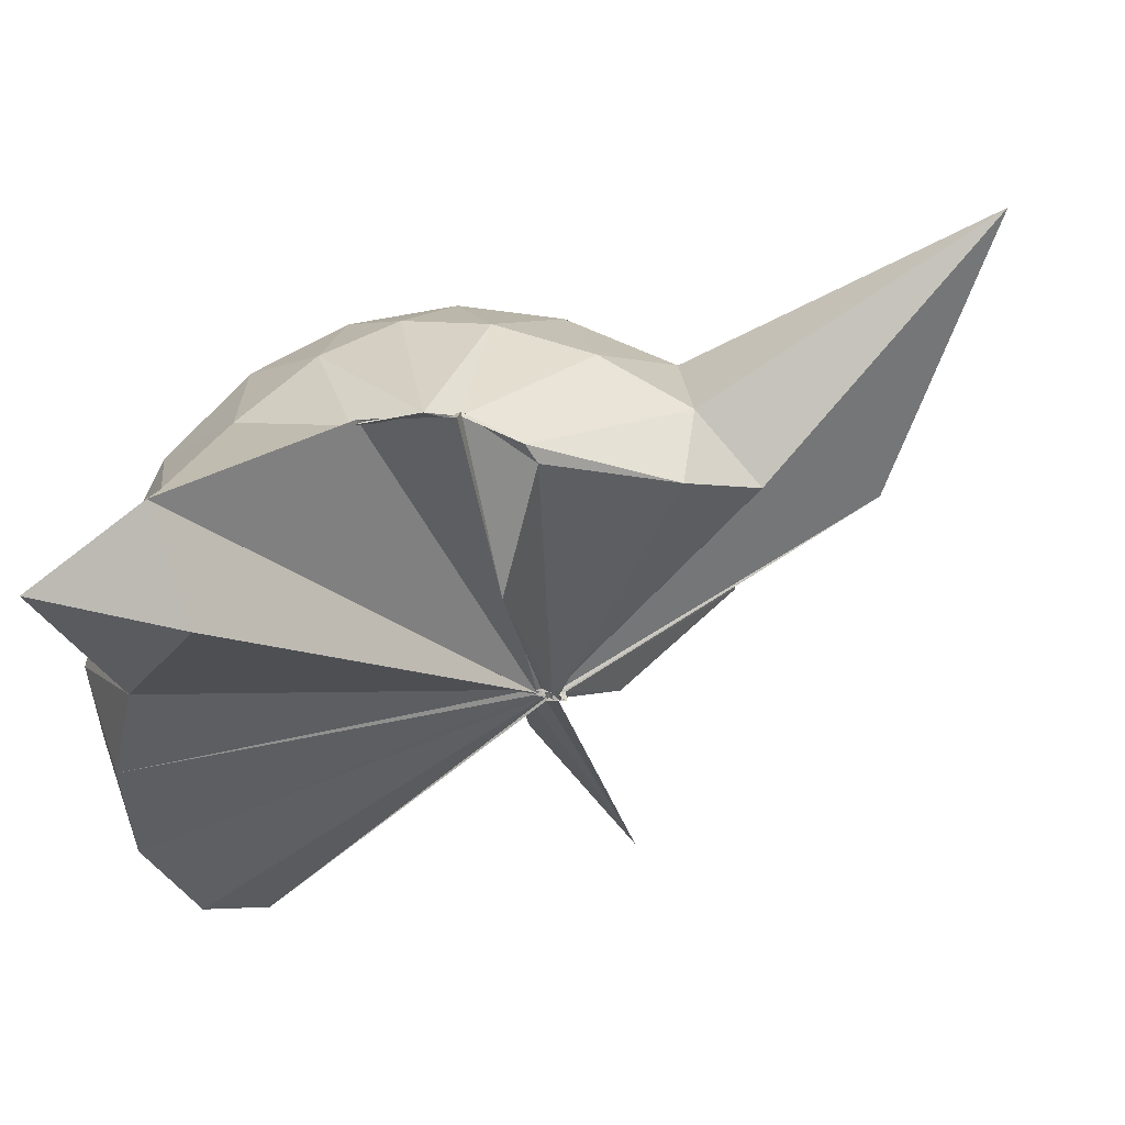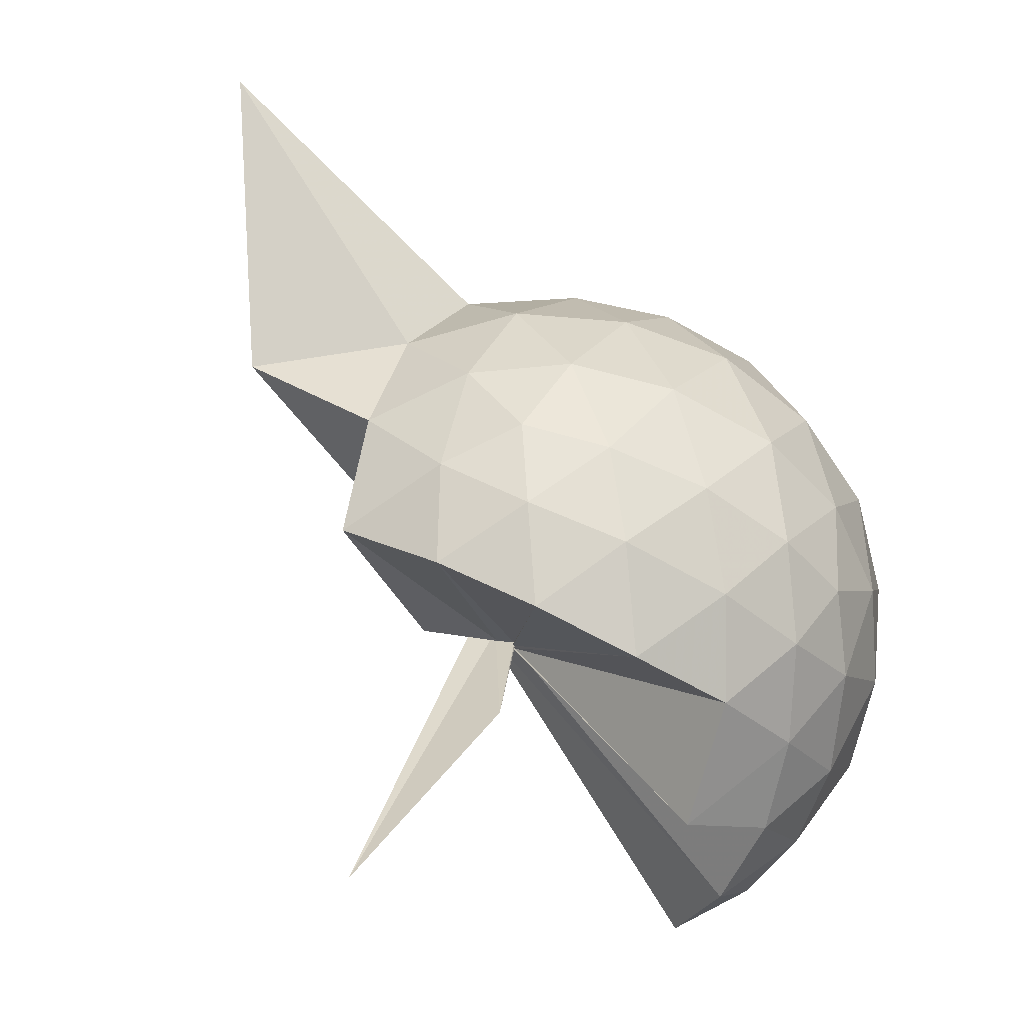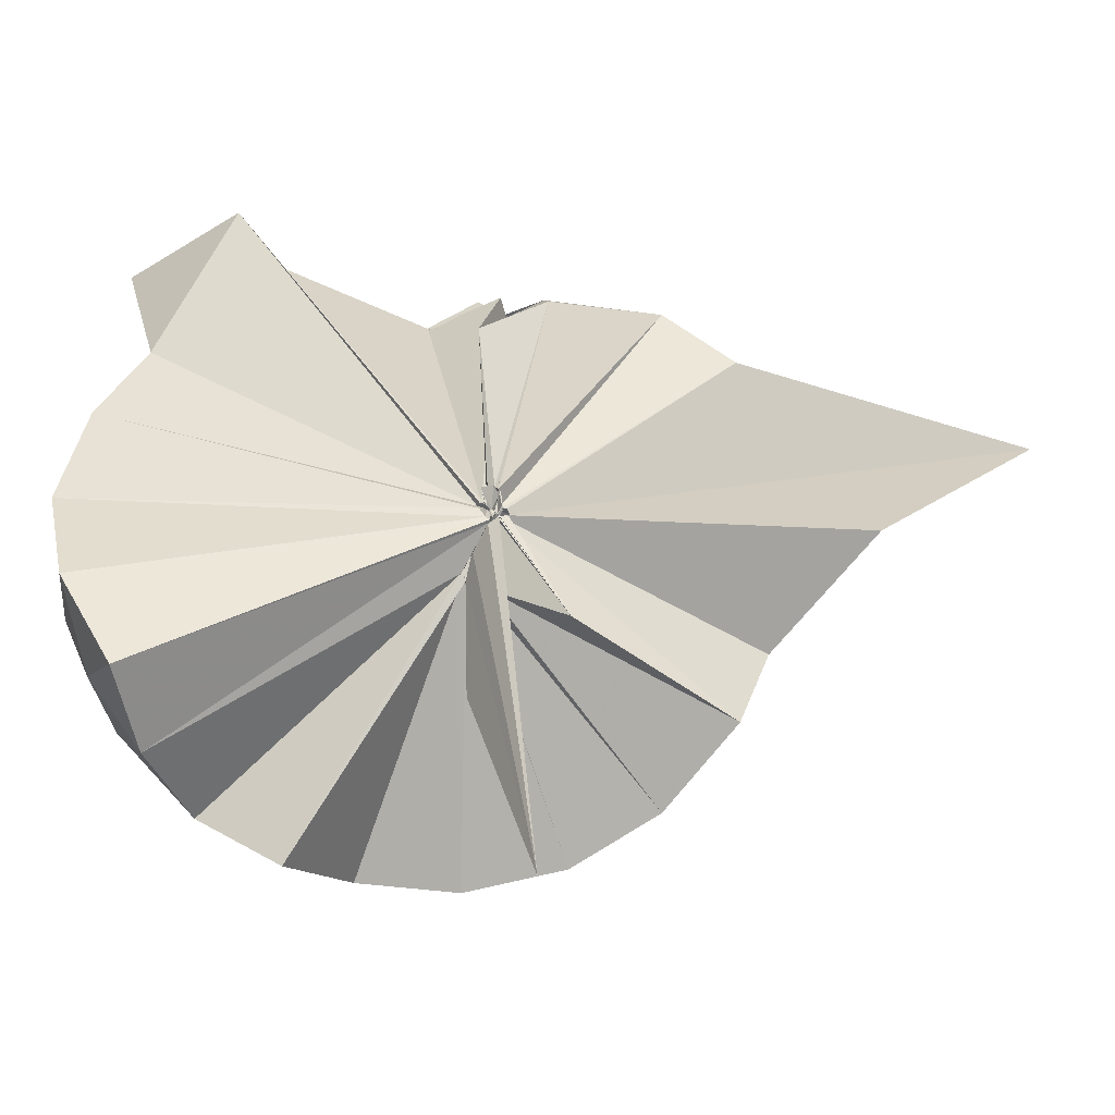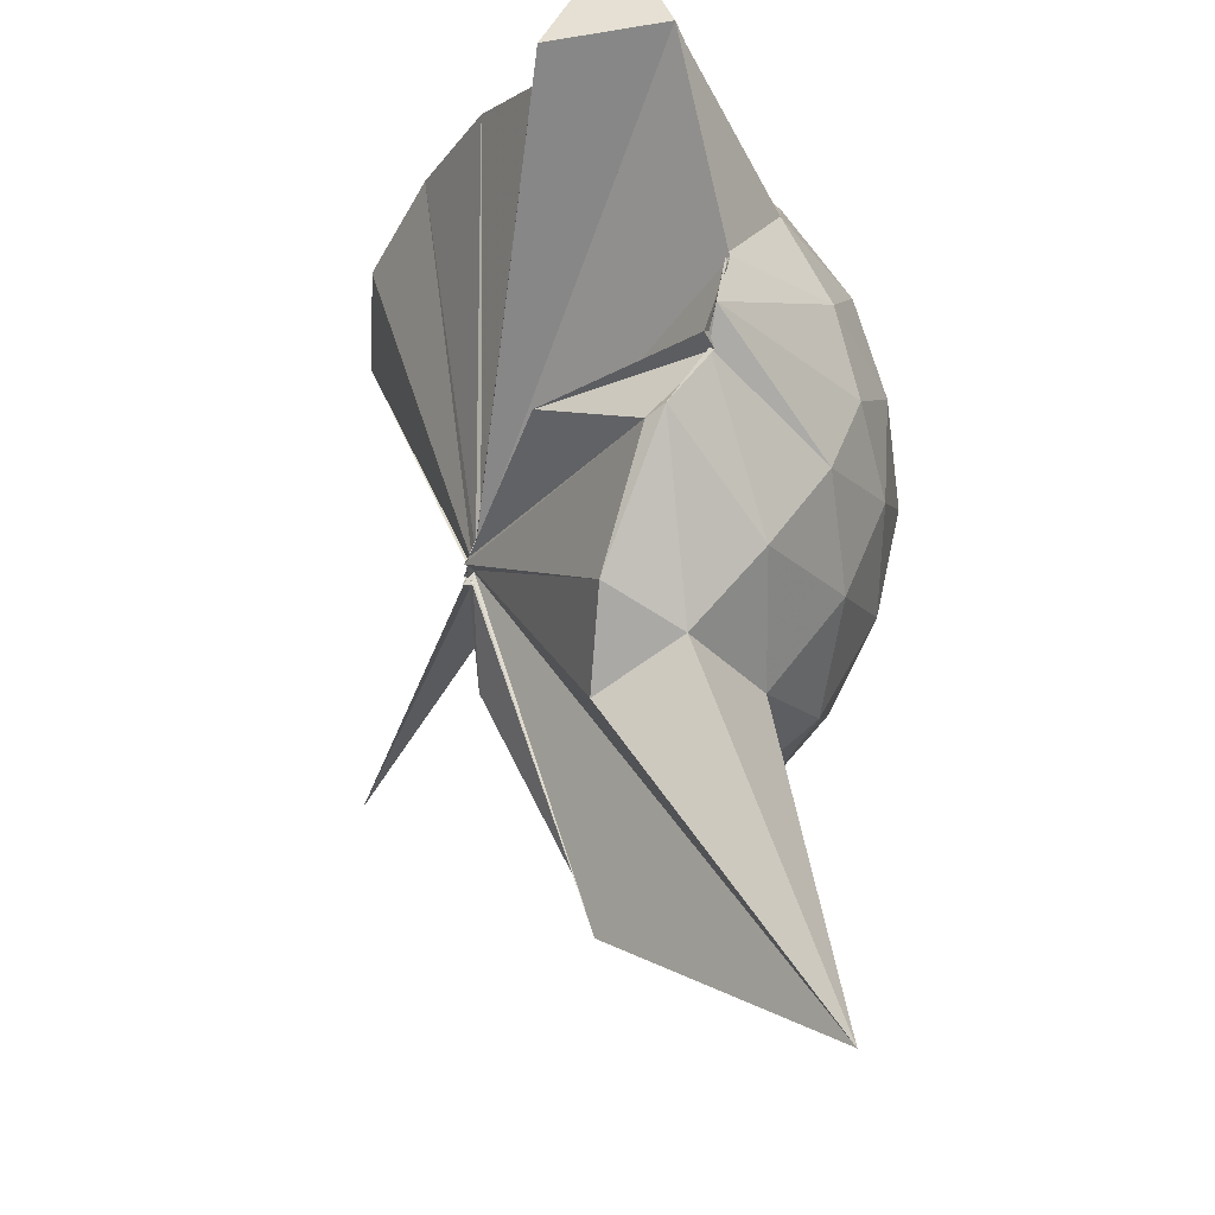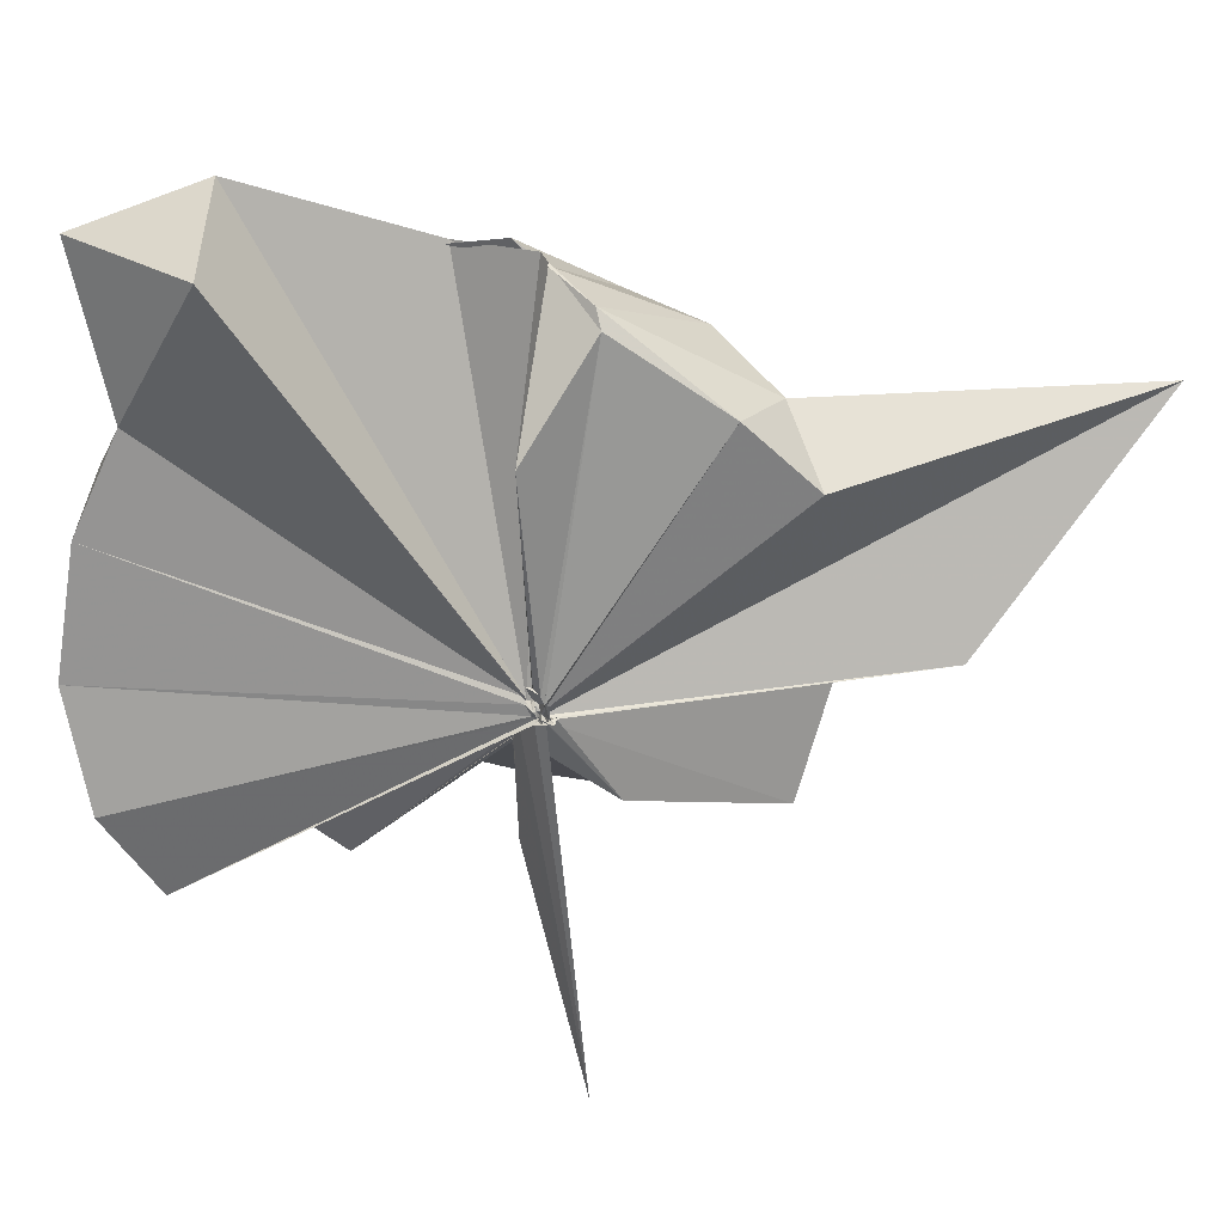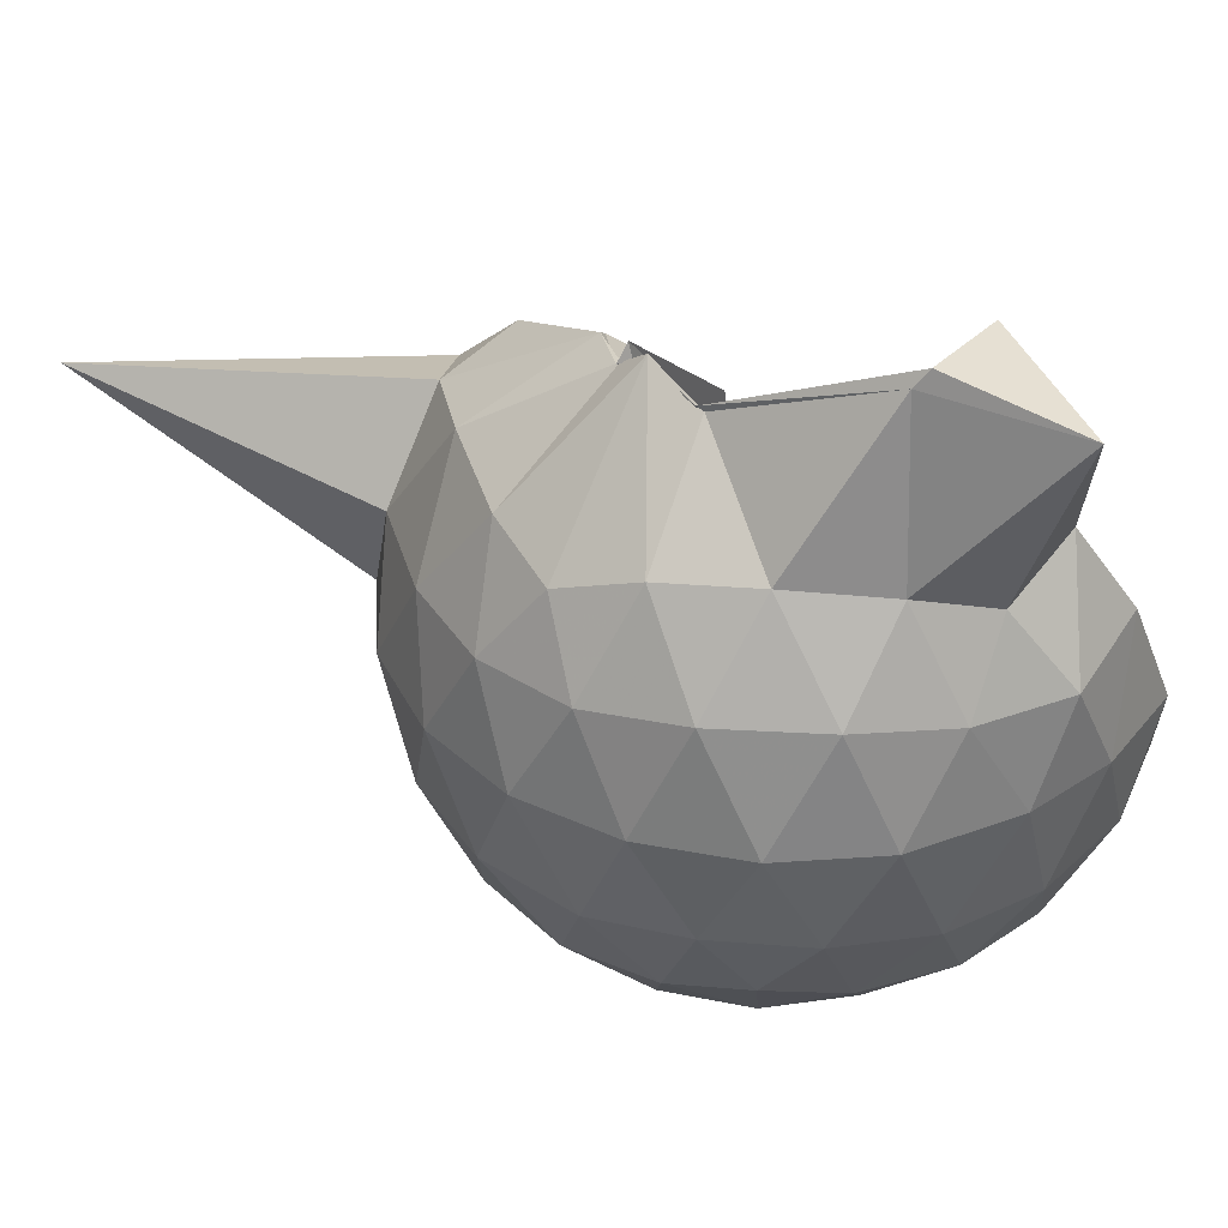
<metadata>
{"format":"obj","ext":"obj","renderer":"f3d","projection":"perspective","resolution":1024,"background":"white","views":[{"elev":78.9,"azim":-100.7,"up":"+Z"},{"elev":-65.6,"azim":59.8,"up":"+Z"},{"elev":-24.8,"azim":-78.2,"up":"+Z"},{"elev":62.9,"azim":3.2,"up":"+Z"},{"elev":48.0,"azim":-77.1,"up":"+Z"},{"elev":36.2,"azim":130.4,"up":"+Z"}]}
</metadata>
<code>
v -0.03583 -0.4387 0.8822
v 0.003778 -0.3763 0.7055
v 0.858 -0.2559 1.393
v 0.7854 -0.0441 1.47
v 0.654 0.1851 1.486
v 0.4718 0.4002 1.46
v 0.2883 0.5317 1.395
v 0.0462 0.5356 1.482
v -0.03116 -0.4121 0.8818
v -0.03467 -0.4346 0.8706
v -0.03265 -0.4397 0.8643
v -0.0405 -0.4469 0.8644
v -0.04481 -0.4606 0.8578
v -0.05375 -0.4623 0.8526
v -0.05199 -0.472 0.8957
v -0.06277 -0.4802 0.8794
v -0.05403 -0.4738 0.9384
v -0.04479 -0.4638 0.8544
v 0.2768 -1.049 1.395
v 0.4833 -0.917 1.475
v 0.6516 -0.7085 1.51
v 0.7902 -0.4729 1.455
v 0.9355 -0.1201 1.186
v 0.8451 0.1439 1.214
v 0.6653 0.3929 1.215
v 0.4406 0.5612 1.184
v 0.1883 0.6735 1.182
v -0.0964 0.6311 1.231
v -0.04451 -0.4202 0.8679
v -0.05485 -0.4426 0.8572
v -0.04748 -0.4476 0.8544
v -0.04819 -0.4504 0.8548
v -0.045 -0.4613 0.8497
v -0.04918 -0.4685 0.8451
v -0.06967 -0.4854 0.8581
v -0.06368 -0.4808 0.8511
v -0.06345 -0.488 0.8509
v -0.04624 -0.4623 0.8414
v 0.8775 -1.803 1.355
v 0.6694 -0.9247 1.201
v 0.8443 -0.6646 1.197
v 0.9343 -0.4032 1.181
v 0.9429 0.03566 0.9062
v 0.8107 0.3044 0.9072
v 0.5978 0.5157 0.9086
v 0.3079 0.6509 0.9153
v 0.04684 0.6932 0.9161
v -0.2584 0.6526 0.9033
v -0.05157 -0.4387 0.839
v -0.05135 -0.4528 0.8391
v -0.05991 -0.4519 0.8381
v -0.04429 -0.4563 0.8406
v -0.061 -0.4646 0.8411
v -0.06726 -0.479 0.8459
v -0.04436 -0.4994 0.8431
v -0.07148 -0.4999 0.8457
v -0.04678 -0.4869 0.8407
v 0.3059 -1.411 0.872
v 0.5803 -1.063 0.8919
v 0.8064 -0.8423 0.9057
v 0.9396 -0.5644 0.9026
v 0.9895 -0.264 0.9032
v 0.8466 0.1601 0.6268
v 0.6841 0.3907 0.6235
v 0.4541 0.5494 0.5999
v 0.1845 0.6397 0.6005
v -0.1109 0.6503 0.6223
v -0.4093 0.549 0.6145
v -0.04949 -0.4501 0.8311
v -0.03328 -0.4488 0.8295
v -0.03471 -0.4451 0.83
v -0.06223 -0.466 0.8379
v -0.0641 -0.4751 0.8378
v -0.04635 -0.4812 0.8301
v -0.06883 -0.4846 0.8409
v -0.04665 -0.4957 0.8419
v -0.05893 -0.4685 0.8383
v 0.4319 -1.09 0.6021
v 0.6806 -0.9209 0.6221
v 0.8455 -0.6948 0.6167
v 0.9289 -0.4231 0.5929
v 0.9299 -0.1105 0.5953
v 0.7069 0.2282 0.4133
v 0.5221 0.3665 0.3558
v 0.2598 0.4843 0.329
v 0.01002 0.536 0.3508
v -0.2314 0.528 0.4095
v -0.4145 0.3978 0.3585
v -0.03284 -0.4483 0.8225
v -0.04479 -0.454 0.8231
v -0.06223 -0.4685 0.8284
v -0.03784 -0.4534 0.8171
v -0.04199 -0.4719 0.8241
v -0.05412 -0.4783 0.827
v -0.05954 -0.4761 0.8354
v -0.03034 -0.6552 0.5543
v 0.2228 -1.037 0.3372
v 0.5157 -0.9047 0.3514
v 0.7012 -0.7649 0.4061
v 0.78 -0.545 0.3508
v 0.8155 -0.2692 0.3296
v 0.7826 0.008454 0.3557
v 0.5096 -0.272 1.809
v 0.5277 -0.1009 1.742
v 0.4148 0.3365 1.92
v 0.2477 0.6922 1.855
v 0.08138 0.3181 1.925
v -0.04524 -0.4218 0.8834
v -0.05152 -0.4364 0.8754
v -0.0304 -0.4379 0.8748
v -0.03464 -0.4517 0.8677
v -0.05584 -0.4746 0.8977
v -0.05491 -0.4713 0.9021
v -0.06763 -0.4753 0.9058
v 0.2863 -0.847 1.572
v 0.4112 -0.4893 1.733
v 0.5 -0.3546 1.752
v 0.4974 -0.3233 1.767
v 0.5362 -0.1178 1.754
v 0.3877 0.3646 1.968
v -0.04379 -0.4235 0.8921
v -0.03261 -0.4326 0.884
v -0.04269 -0.4227 0.9296
v -0.05418 -0.4581 0.925
v -0.05579 -0.4627 0.9198
v 0.3672 -0.5125 1.701
v 0.5112 -0.3579 1.75
v 0.4862 -0.3458 1.802
v -0.04582 -0.426 0.8874
v -0.03484 -0.436 0.8825
v -0.04071 -0.4403 0.9294
v 0.1074 -0.3751 1.485
v 0.5892 0.1451 0.219
v 0.3489 0.2702 0.1647
v 0.1048 0.3481 0.1396
v -0.1837 0.3922 0.2151
v -0.05736 -0.4472 0.8177
v -0.0577 -0.445 0.8142
v -0.03596 -0.438 0.8058
v -0.05738 -0.4467 0.816
v -0.06529 -0.4772 0.83
v -0.03922 -0.4753 0.8223
v -0.001596 -0.434 0.6587
v 0.3456 -0.8134 0.1545
v 0.5879 -0.6826 0.2175
v 0.6428 -0.4218 0.1534
v 0.6433 -0.1186 0.1552
v 0.4174 0.01467 0.04599
v 0.0801 0.1022 -0.01031
v -0.01395 -0.3685 0.7049
v -0.01641 -0.3832 0.729
v -0.02218 -0.3984 0.7609
v -0.3833 -0.649 -0.2327
v -0.03667 -0.4216 0.7899
v -0.002773 -0.3794 0.7054
v 0.4121 -0.5576 0.04317
v 0.4325 -0.2704 0.00486
v -0.01675 -0.374 0.6983
v -0.009959 -0.379 0.6834
v -0.002907 -0.3768 0.6839
v -0.05107 -0.3966 0.3501
v -0.009191 -0.3795 0.6964
f 3 23 4
f 4 23 24
f 4 24 5
f 5 24 25
f 5 25 6
f 6 25 26
f 6 26 7
f 7 26 27
f 7 27 8
f 8 27 28
f 8 28 9
f 9 28 29
f 9 29 10
f 10 29 30
f 10 30 11
f 11 30 31
f 11 31 12
f 12 31 32
f 12 32 13
f 13 32 33
f 13 33 14
f 14 33 34
f 14 34 15
f 15 34 35
f 15 35 16
f 16 35 36
f 16 36 17
f 17 36 37
f 17 37 18
f 18 37 38
f 18 38 19
f 19 38 39
f 19 39 20
f 20 39 40
f 20 40 21
f 21 40 41
f 21 41 22
f 22 41 42
f 22 42 3
f 3 42 23
f 23 43 24
f 24 43 44
f 24 44 25
f 25 44 45
f 25 45 26
f 26 45 46
f 26 46 27
f 27 46 47
f 27 47 28
f 28 47 48
f 28 48 29
f 29 48 49
f 29 49 30
f 30 49 50
f 30 50 31
f 31 50 51
f 31 51 32
f 32 51 52
f 32 52 33
f 33 52 53
f 33 53 34
f 34 53 54
f 34 54 35
f 35 54 55
f 35 55 36
f 36 55 56
f 36 56 37
f 37 56 57
f 37 57 38
f 38 57 58
f 38 58 39
f 39 58 59
f 39 59 40
f 40 59 60
f 40 60 41
f 41 60 61
f 41 61 42
f 42 61 62
f 42 62 23
f 23 62 43
f 43 63 44
f 44 63 64
f 44 64 45
f 45 64 65
f 45 65 46
f 46 65 66
f 46 66 47
f 47 66 67
f 47 67 48
f 48 67 68
f 48 68 49
f 49 68 69
f 49 69 50
f 50 69 70
f 50 70 51
f 51 70 71
f 51 71 52
f 52 71 72
f 52 72 53
f 53 72 73
f 53 73 54
f 54 73 74
f 54 74 55
f 55 74 75
f 55 75 56
f 56 75 76
f 56 76 57
f 57 76 77
f 57 77 58
f 58 77 78
f 58 78 59
f 59 78 79
f 59 79 60
f 60 79 80
f 60 80 61
f 61 80 81
f 61 81 62
f 62 81 82
f 62 82 43
f 43 82 63
f 63 83 64
f 64 83 84
f 64 84 65
f 65 84 85
f 65 85 66
f 66 85 86
f 66 86 67
f 67 86 87
f 67 87 68
f 68 87 88
f 68 88 69
f 69 88 89
f 69 89 70
f 70 89 90
f 70 90 71
f 71 90 91
f 71 91 72
f 72 91 92
f 72 92 73
f 73 92 93
f 73 93 74
f 74 93 94
f 74 94 75
f 75 94 95
f 75 95 76
f 76 95 96
f 76 96 77
f 77 96 97
f 77 97 78
f 78 97 98
f 78 98 79
f 79 98 99
f 79 99 80
f 80 99 100
f 80 100 81
f 81 100 101
f 81 101 82
f 82 101 102
f 82 102 63
f 63 102 83
f 103 104 118
f 104 119 118
f 104 105 119
f 105 120 119
f 105 106 120
f 106 107 120
f 107 121 120
f 107 108 121
f 108 122 121
f 108 109 122
f 109 110 122
f 110 123 122
f 110 111 123
f 111 124 123
f 111 112 124
f 112 113 124
f 113 125 124
f 113 114 125
f 114 126 125
f 114 115 126
f 115 116 126
f 116 127 126
f 116 117 127
f 117 118 127
f 117 103 118
f 118 119 128
f 119 129 128
f 119 120 129
f 120 121 129
f 121 130 129
f 121 122 130
f 122 123 130
f 123 131 130
f 123 124 131
f 124 125 131
f 125 132 131
f 125 126 132
f 126 127 132
f 127 128 132
f 127 118 128
f 133 148 134
f 134 148 149
f 134 149 135
f 135 149 150
f 135 150 136
f 136 150 137
f 137 150 151
f 137 151 138
f 138 151 152
f 138 152 139
f 139 152 140
f 140 152 153
f 140 153 141
f 141 153 154
f 141 154 142
f 142 154 143
f 143 154 155
f 143 155 144
f 144 155 156
f 144 156 145
f 145 156 146
f 146 156 157
f 146 157 147
f 147 157 148
f 147 148 133
f 148 158 149
f 149 158 159
f 149 159 150
f 150 159 151
f 151 159 160
f 151 160 152
f 152 160 153
f 153 160 161
f 153 161 154
f 154 161 155
f 155 161 162
f 155 162 156
f 156 162 157
f 157 162 158
f 157 158 148
f 3 4 103
f 103 4 104
f 4 5 104
f 104 5 105
f 5 6 105
f 105 6 106
f 6 7 106
f 7 8 106
f 106 8 107
f 8 9 107
f 107 9 108
f 9 10 108
f 108 10 109
f 10 11 109
f 11 12 109
f 109 12 110
f 12 13 110
f 110 13 111
f 13 14 111
f 111 14 112
f 14 15 112
f 15 16 112
f 112 16 113
f 16 17 113
f 113 17 114
f 17 18 114
f 114 18 115
f 18 19 115
f 19 20 115
f 115 20 116
f 20 21 116
f 116 21 117
f 21 22 117
f 117 22 103
f 22 3 103
f 83 133 84
f 84 133 134
f 84 134 85
f 85 134 135
f 85 135 86
f 86 135 136
f 86 136 87
f 87 136 88
f 88 136 137
f 88 137 89
f 89 137 138
f 89 138 90
f 90 138 139
f 90 139 91
f 91 139 92
f 92 139 140
f 92 140 93
f 93 140 141
f 93 141 94
f 94 141 142
f 94 142 95
f 95 142 96
f 96 142 143
f 96 143 97
f 97 143 144
f 97 144 98
f 98 144 145
f 98 145 99
f 99 145 100
f 100 145 146
f 100 146 101
f 101 146 147
f 101 147 102
f 102 147 133
f 102 133 83
f 128 129 1
f 129 130 1
f 130 131 1
f 131 132 1
f 132 128 1
f 159 158 2
f 160 159 2
f 161 160 2
f 162 161 2
f 158 162 2

</code>
